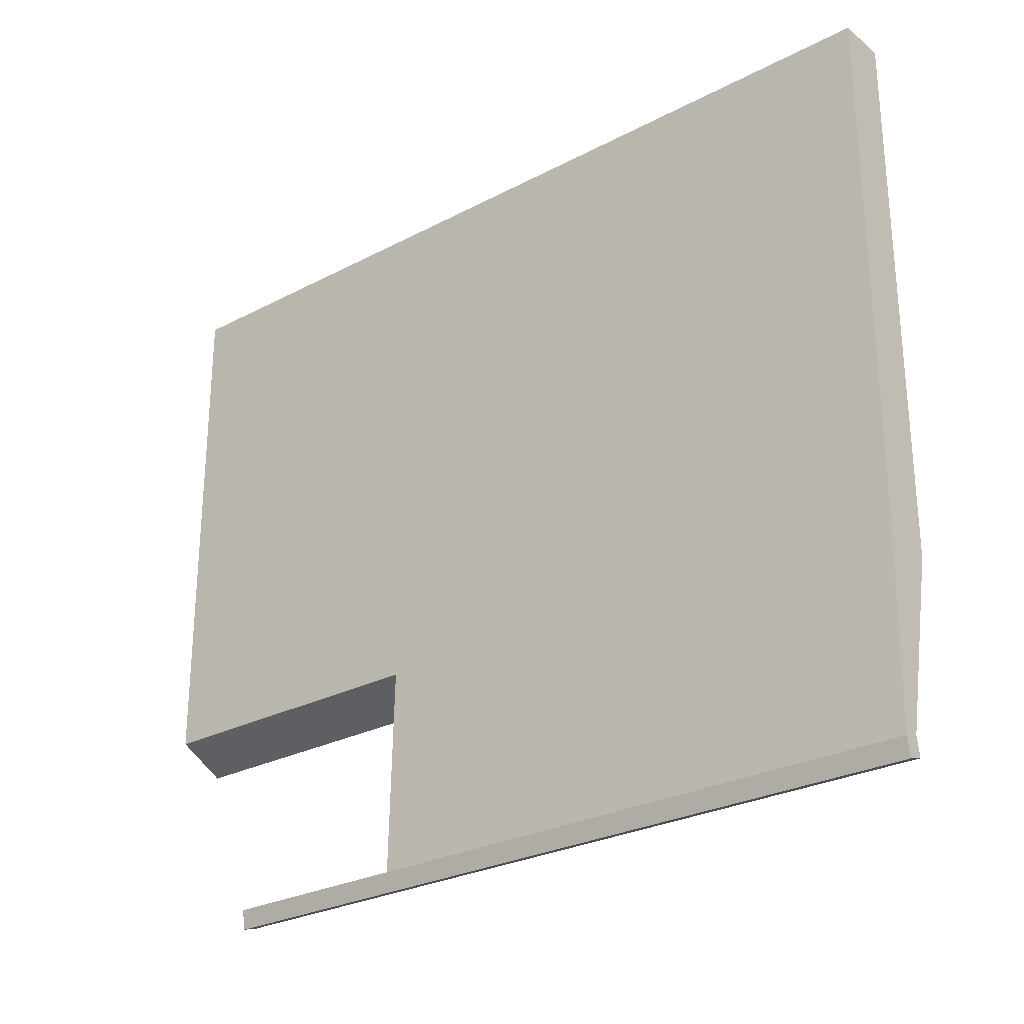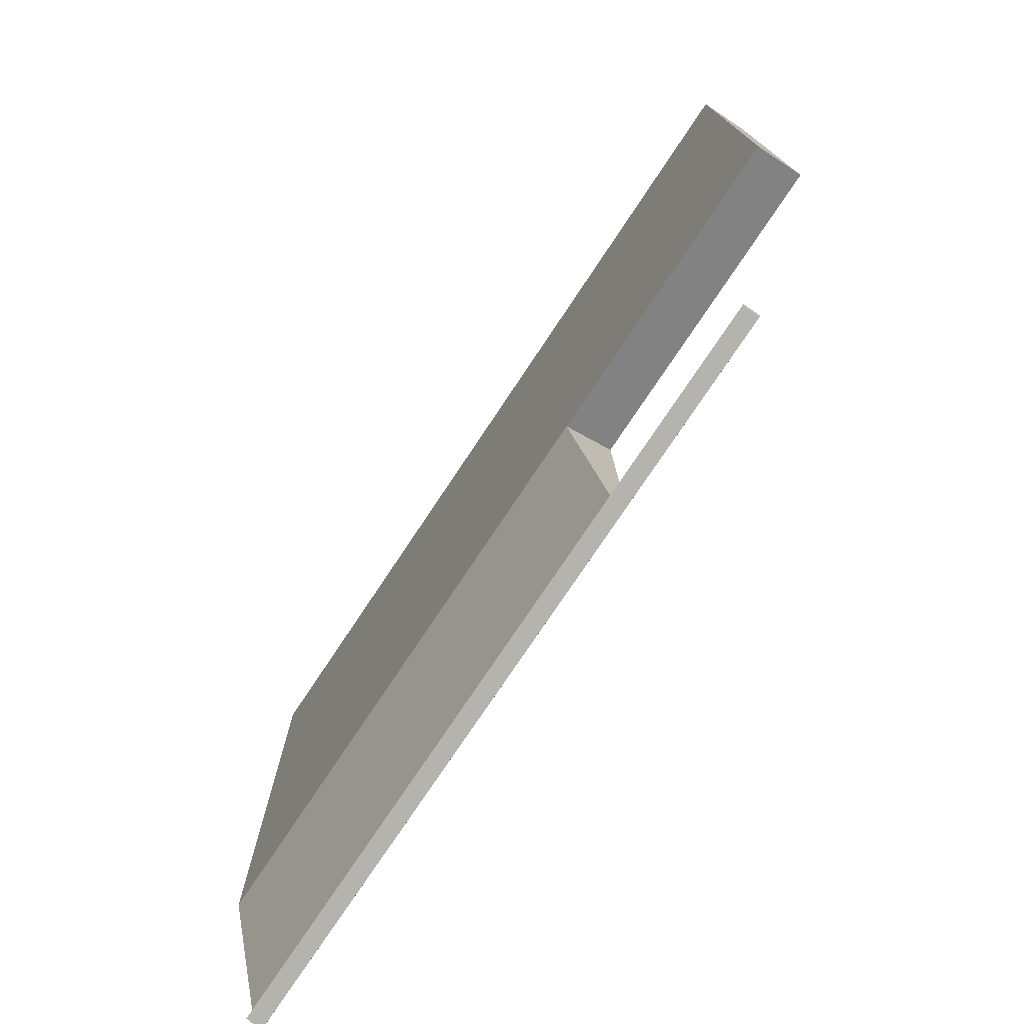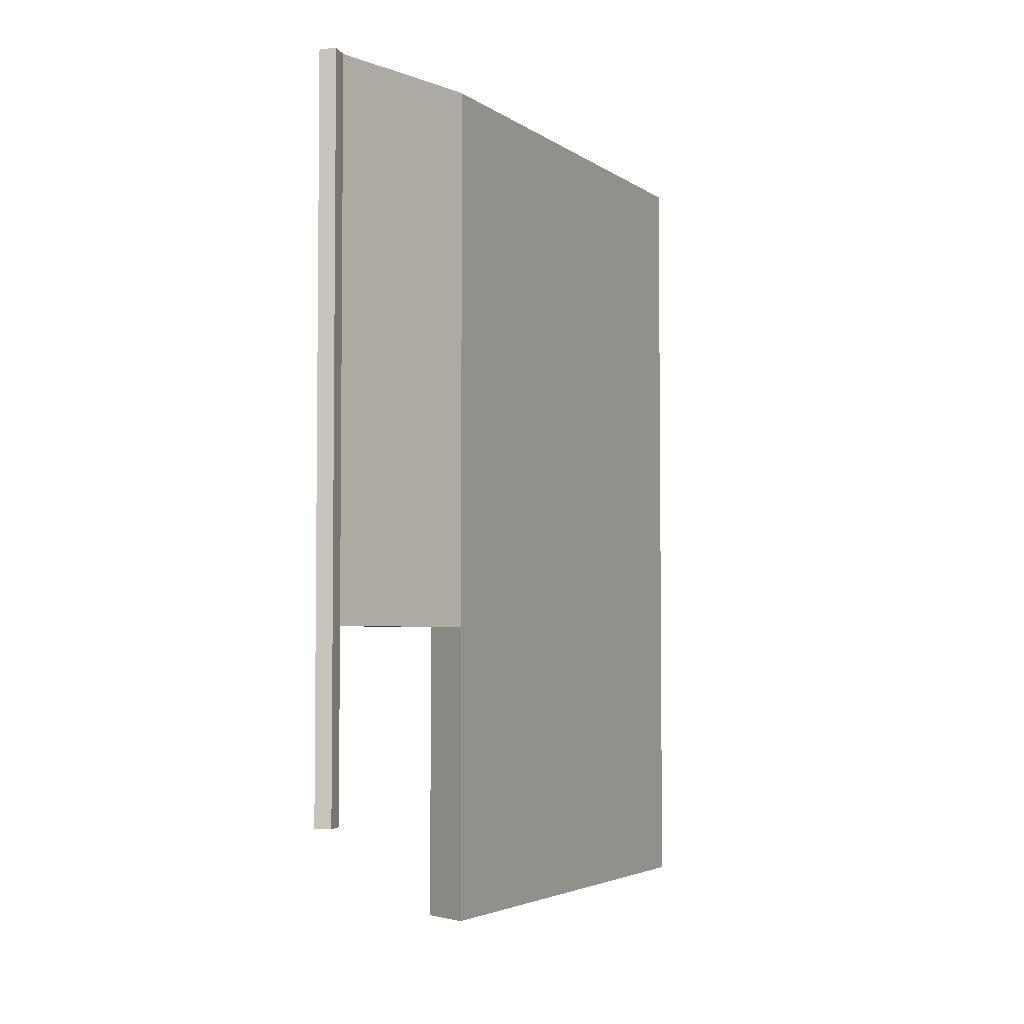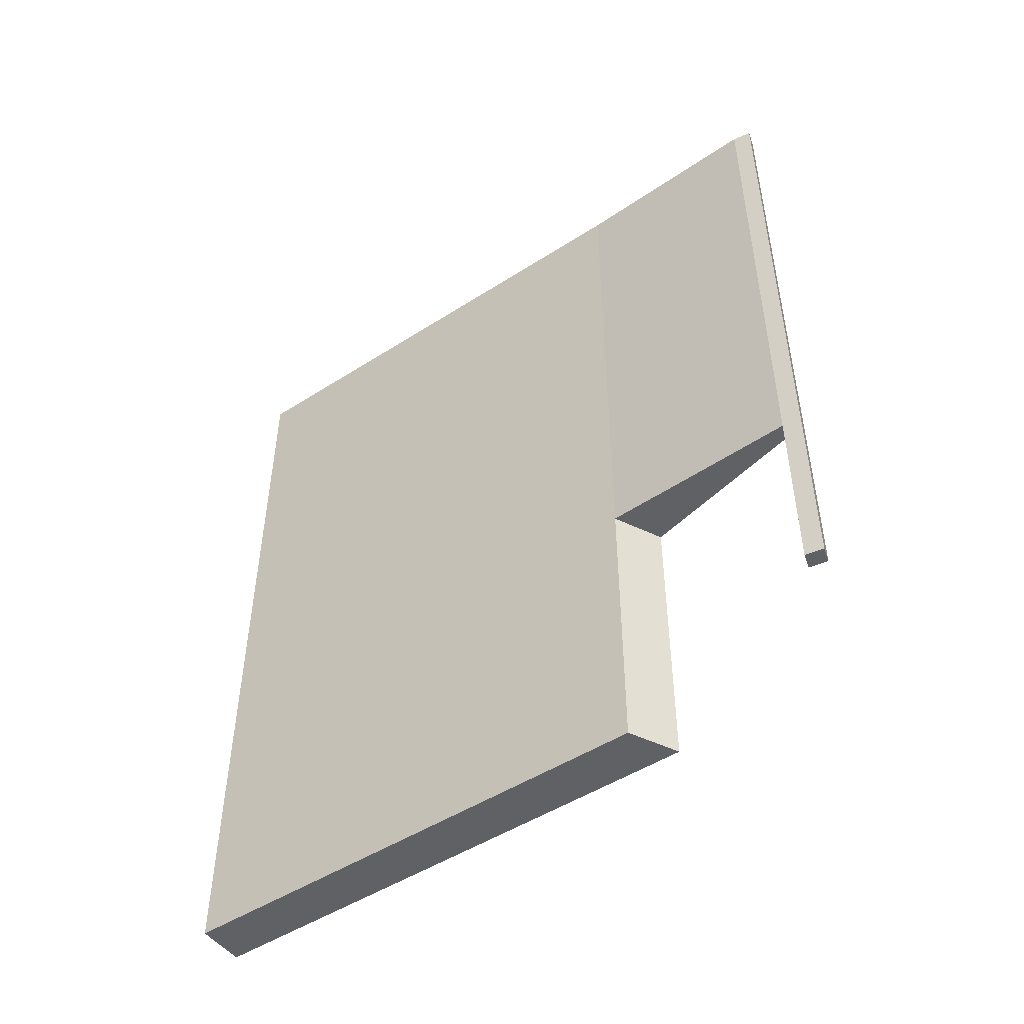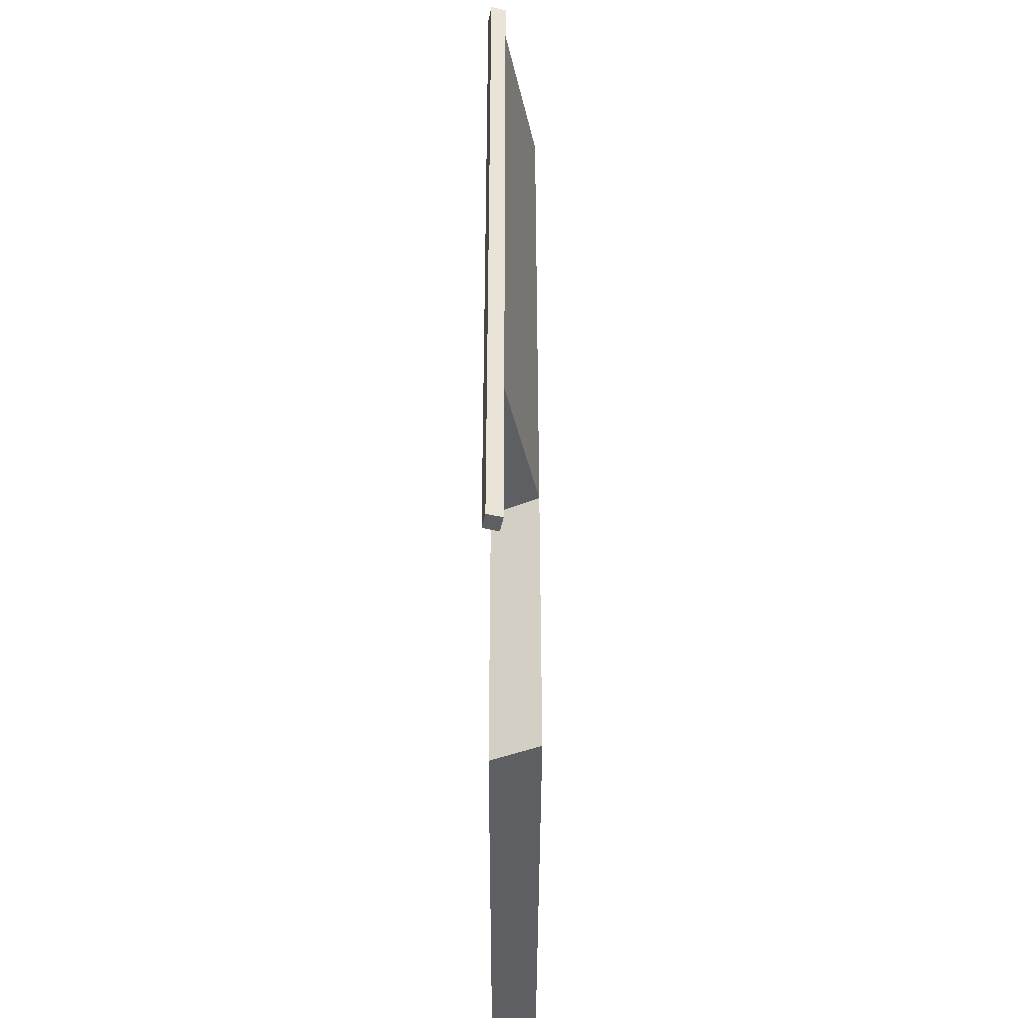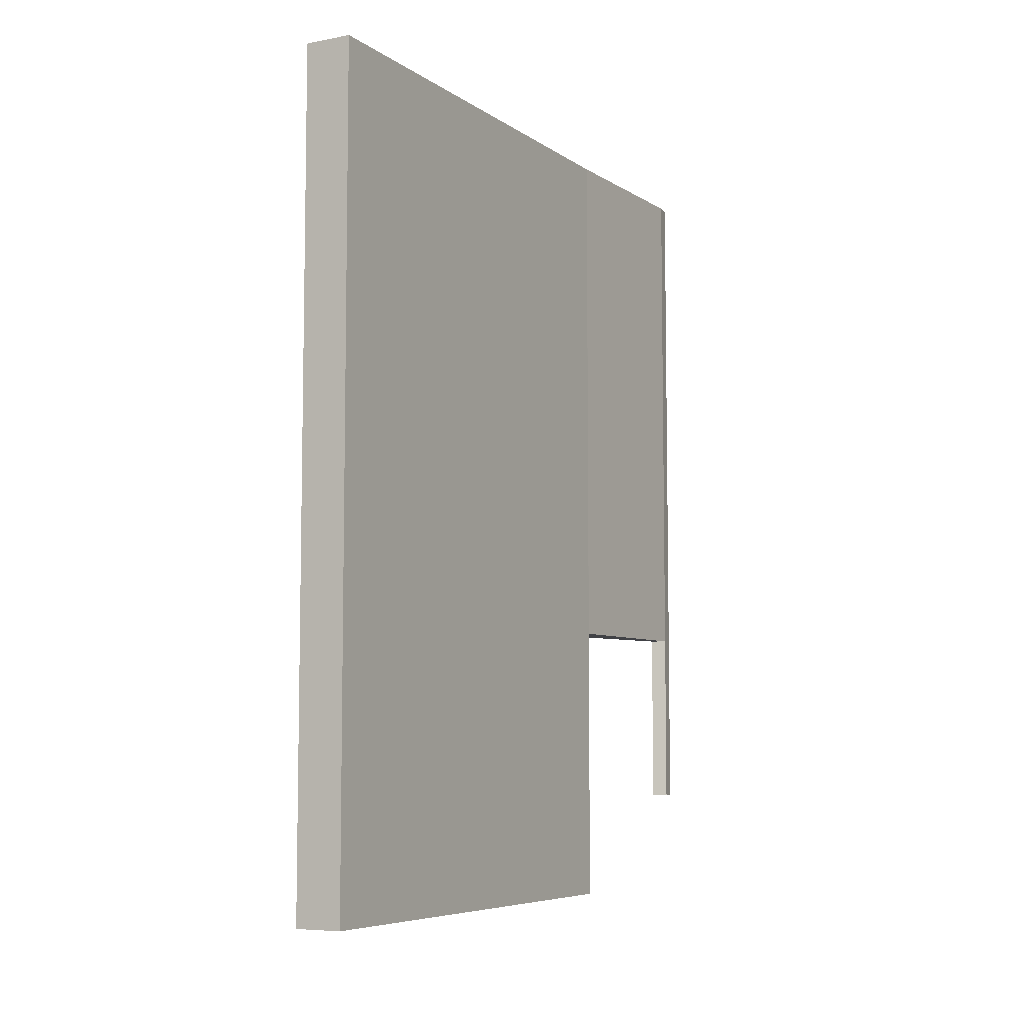
<metadata>
{"format":"obj","ext":"obj","renderer":"f3d","projection":"perspective","resolution":1024,"background":"white","views":[{"elev":-27.1,"azim":129.2,"up":"+Z"},{"elev":-75.7,"azim":-33.6,"up":"+Z"},{"elev":-3.8,"azim":-153.3,"up":"+Y"},{"elev":-49.2,"azim":125.5,"up":"+Y"},{"elev":-40.9,"azim":179.9,"up":"+Y"},{"elev":-6.7,"azim":28.9,"up":"+Y"}]}
</metadata>
<code>
o Transition_Cover
g Transition Cover
v 224 0 98
v 224 0 76
v 224 35 98
v 224 35 76
v 225.4 12.21 68.14
v 226.1 12.21 67.94
v 225.4 35 68.14
v 226.1 35 67.94
v 226 0 77
v 226 0 98
v 226 35 77
v 226 35 98
v 224 12.21 76
v 226 12.21 77
v 224 35 76
v 226 35 77
v 225.6 12.21 68.91
v 226.2 12.21 68.72
v 225.6 35 68.91
v 226.2 35 68.72
v 225.6 4.402 68.91
v 226.2 4.402 68.72
v 225.4 4.402 68.14
v 226.1 4.402 67.94
f 3 4 2 1
f 7 8 6 5
f 11 12 10 9
f 12 3 1 10
f 12 11 4 3
f 1 2 9 10
f 13 14 9 2
f 15 13 2 4
f 14 16 11 9
f 16 15 4 11
f 17 18 14 13
f 19 17 13 15
f 18 20 16 14
f 20 19 15 16
f 23 24 22 21
f 7 5 17 19
f 6 8 20 18
f 8 7 19 20
f 21 22 18 17
f 23 21 17 5
f 22 24 6 18
f 24 23 5 6

</code>
